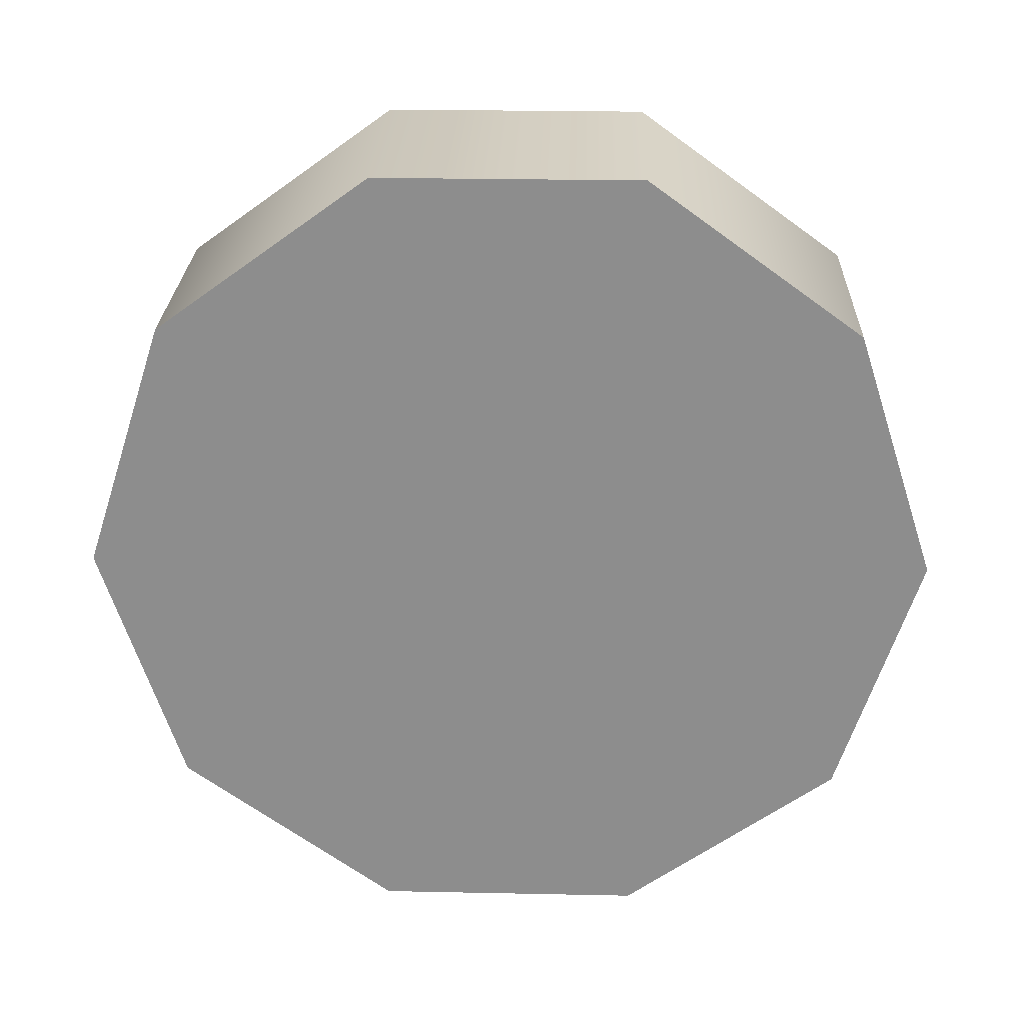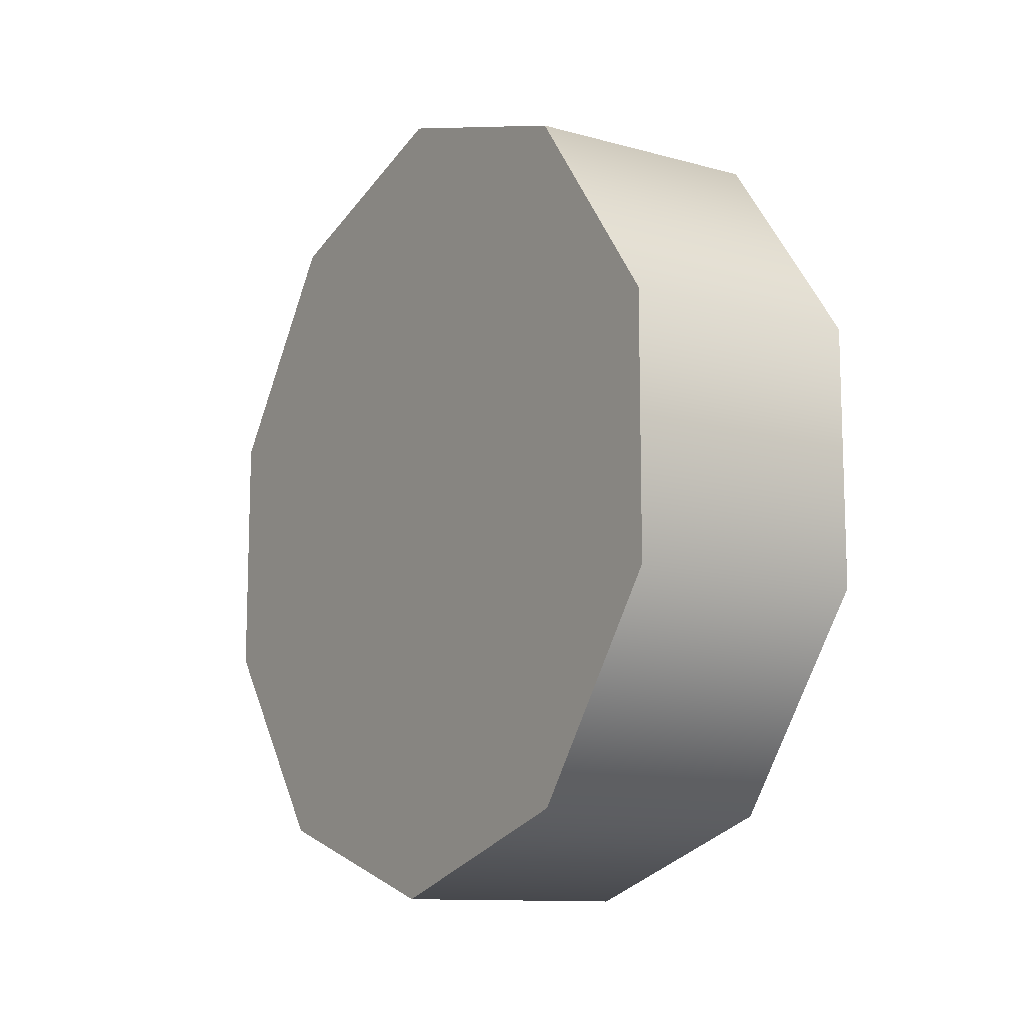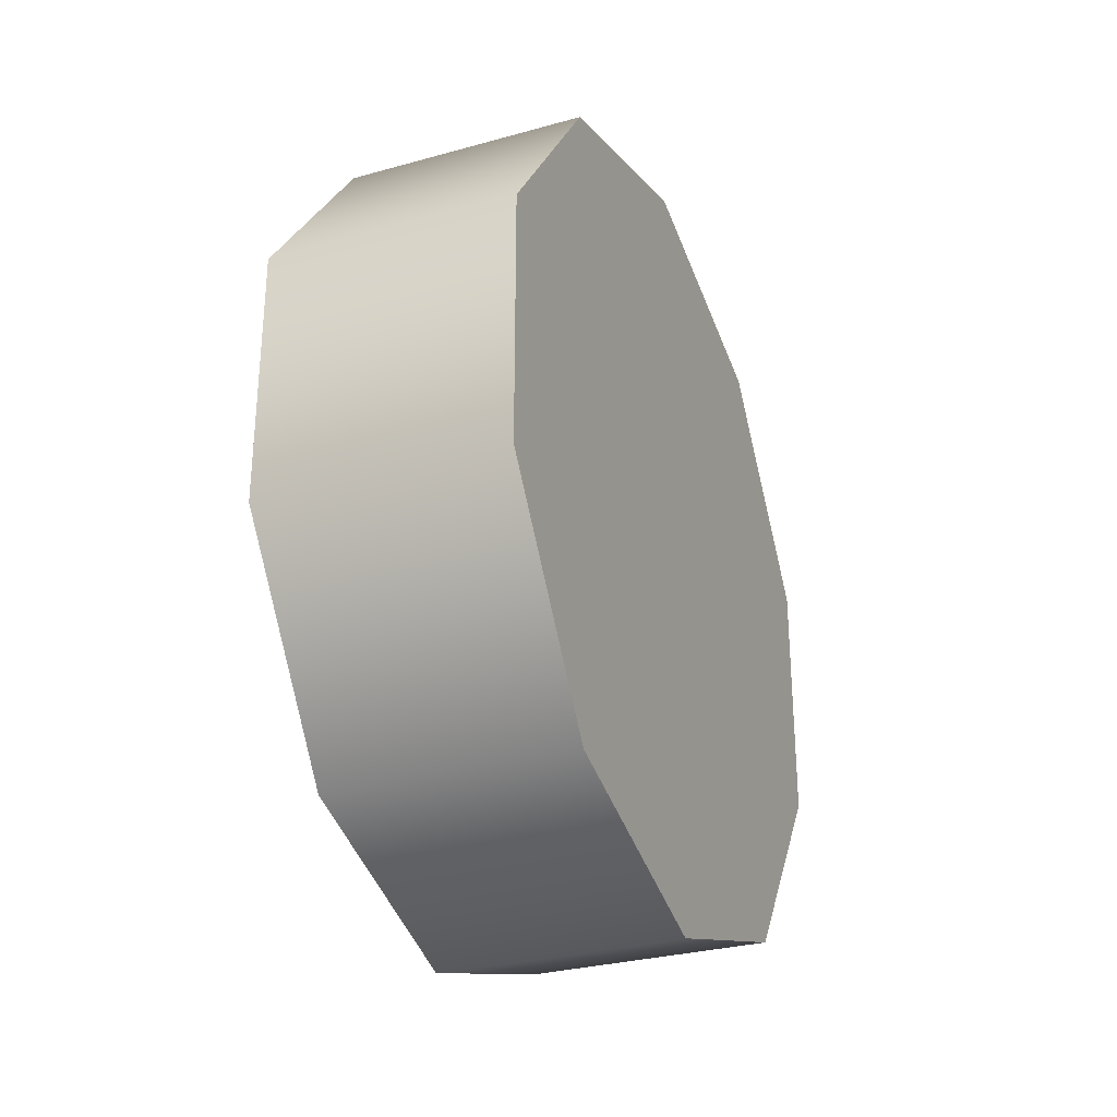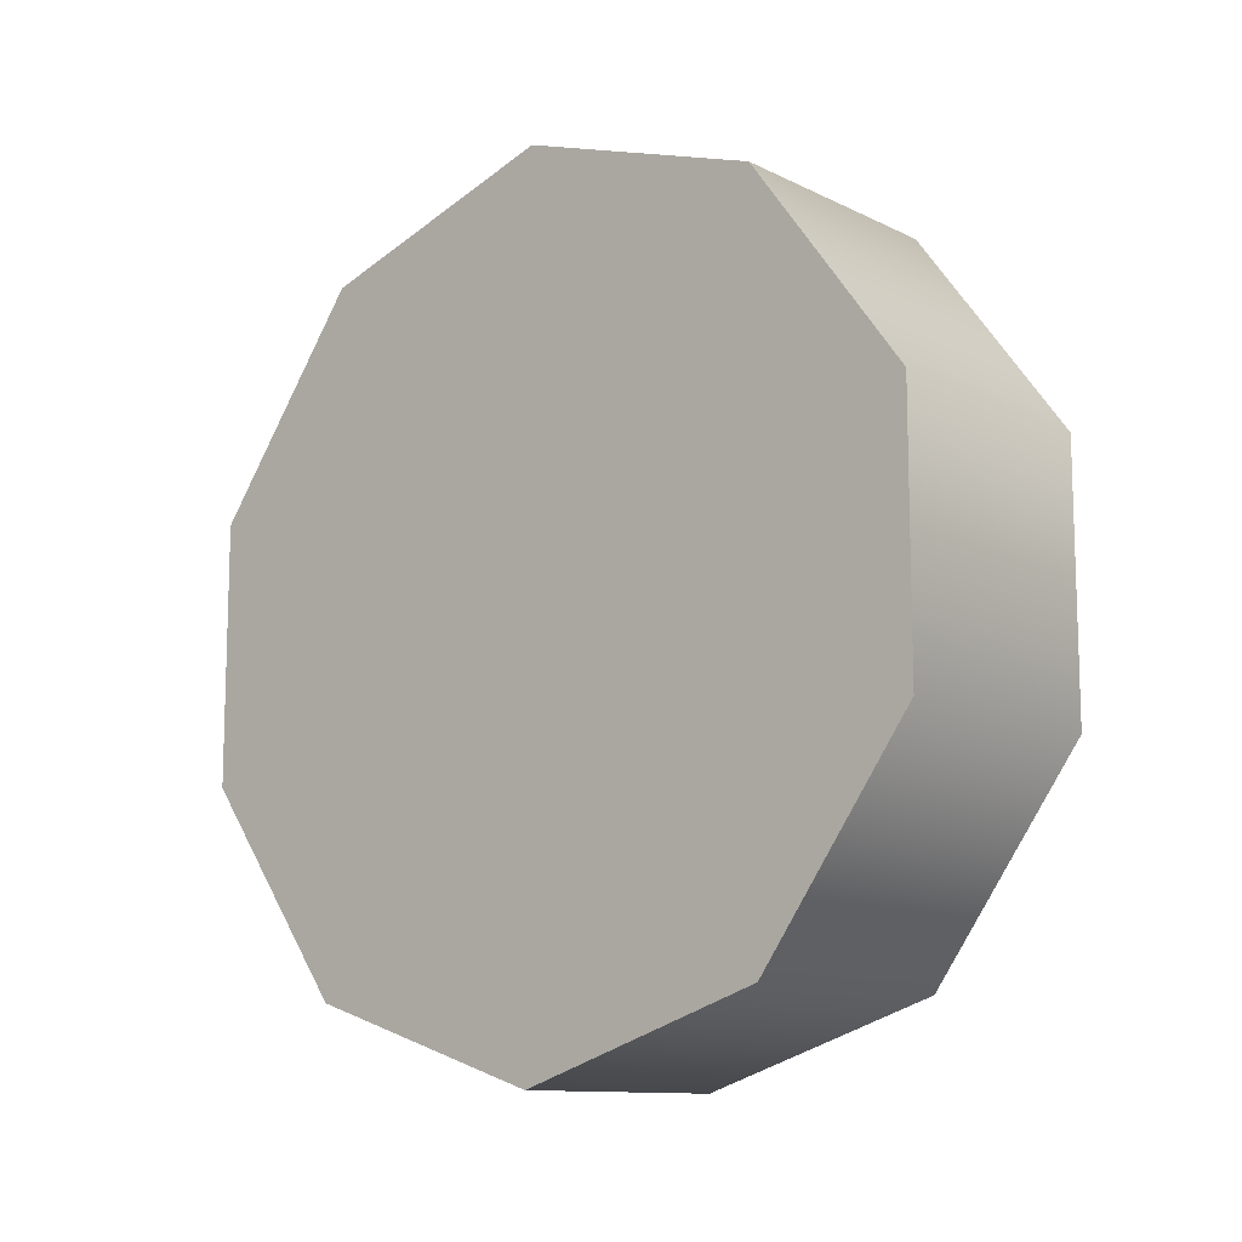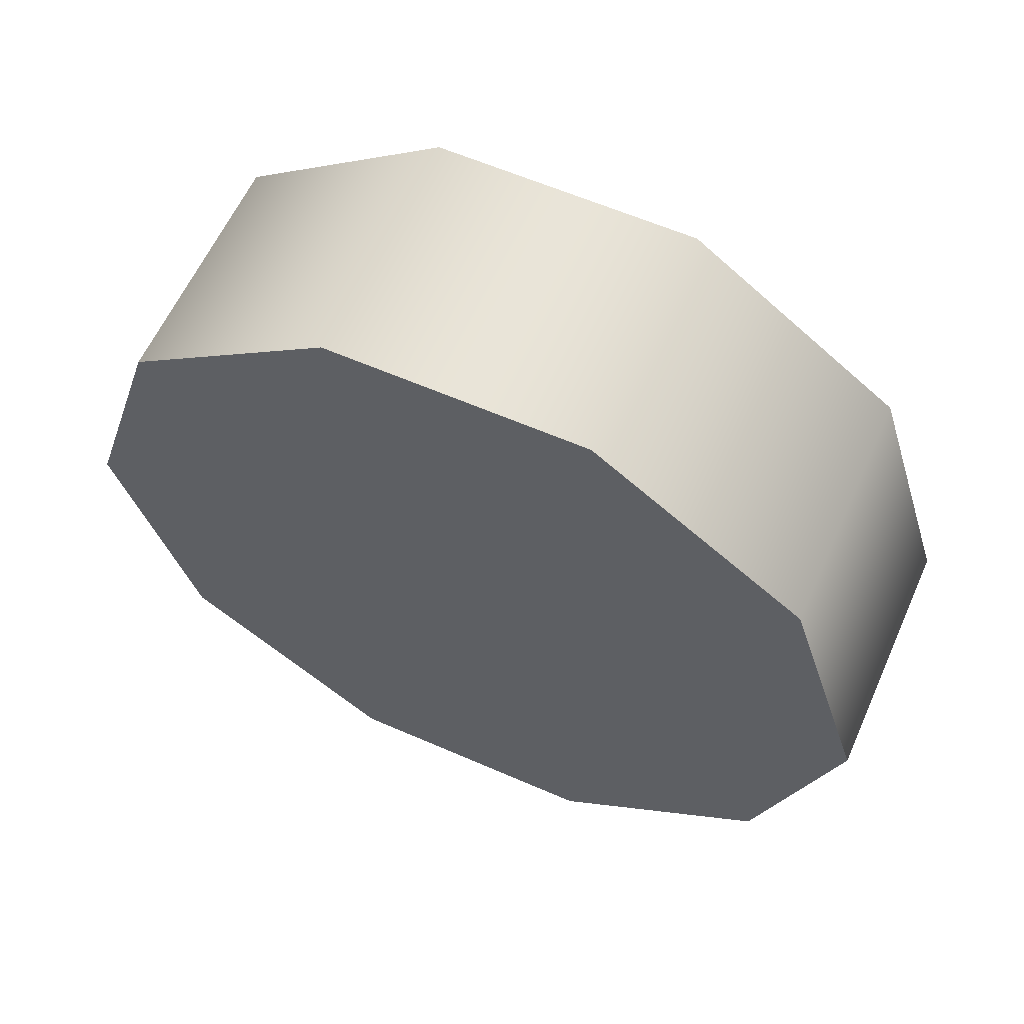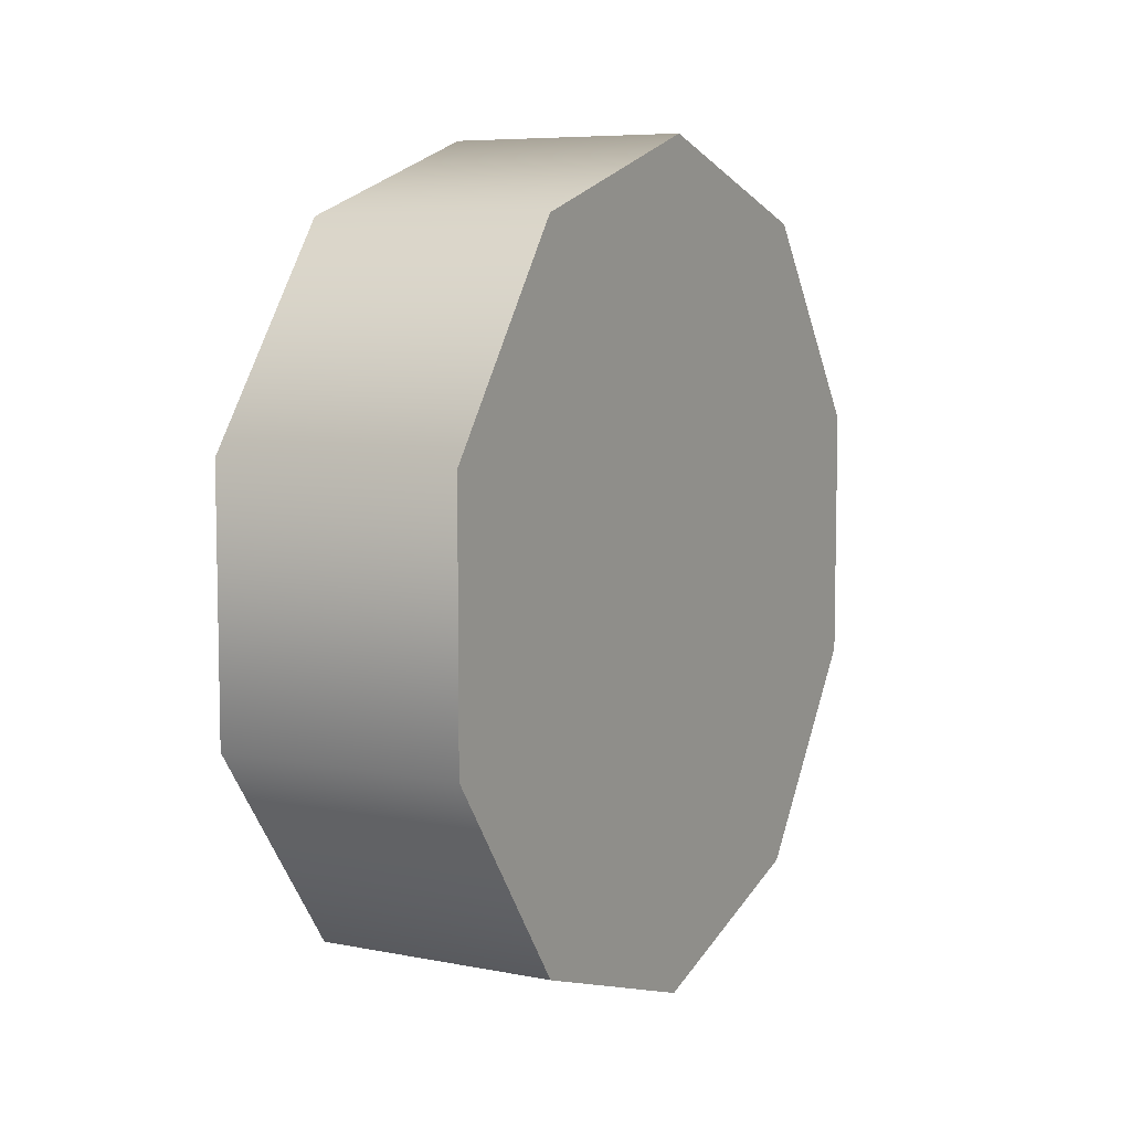
<metadata>
{"format":"obj","ext":"obj","renderer":"f3d","projection":"perspective","resolution":1024,"background":"white","views":[{"elev":25.2,"azim":91.9,"up":"+Y"},{"elev":-11.6,"azim":-33.4,"up":"+Z"},{"elev":-29.8,"azim":22.2,"up":"+Z"},{"elev":-11.5,"azim":130.7,"up":"+Z"},{"elev":60.4,"azim":114.1,"up":"+Y"},{"elev":7.1,"azim":-150.7,"up":"+Z"}]}
</metadata>
<code>
v -1.229 0.5857 0.1198
v -1.229 0.7196 0.304
v -1.229 0.3691 0.04937
v -1.229 0.7196 0.5318
v -1.229 0.5857 0.716
v -1.229 0.3691 0.7864
v -1.229 0.1525 0.716
v -1.229 0.01863 0.5318
v -1.229 0.01863 0.304
v -1.229 0.1525 0.1198
v -1.445 0.1525 0.1198
v -1.445 0.01863 0.304
v -1.445 0.3691 0.4179
v -1.445 0.01863 0.5318
v -1.445 0.1525 0.716
v -1.445 0.3691 0.7864
v -1.445 0.5857 0.716
v -1.445 0.7196 0.5318
v -1.445 0.7196 0.304
v -1.445 0.5857 0.1198
v -1.445 0.3691 0.04937
v -1.229 0.1525 0.1198
v -1.229 0.01863 0.304
v -1.445 0.1525 0.1198
v -1.445 0.01863 0.304
v -1.229 0.01863 0.304
v -1.229 0.01863 0.5318
v -1.445 0.01863 0.304
v -1.445 0.01863 0.5318
v -1.229 0.1525 0.716
v -1.445 0.1525 0.716
v -1.229 0.1525 0.716
v -1.229 0.3691 0.7864
v -1.445 0.1525 0.716
v -1.445 0.3691 0.7864
v -1.229 0.5857 0.716
v -1.445 0.5857 0.716
v -1.229 0.5857 0.716
v -1.229 0.7196 0.5318
v -1.445 0.5857 0.716
v -1.445 0.7196 0.5318
v -1.229 0.7196 0.304
v -1.445 0.7196 0.304
v -1.229 0.7196 0.304
v -1.229 0.5857 0.1198
v -1.445 0.7196 0.304
v -1.445 0.5857 0.1198
v -1.229 0.3691 0.04937
v -1.445 0.3691 0.04937
v -1.229 0.3691 0.04937
v -1.445 0.3691 0.04937
g group_53_140627821452864
f 1 2 3
f 2 4 3
f 4 5 3
f 5 6 3
f 6 7 3
f 7 8 3
f 8 9 3
f 9 10 3
f 11 12 13
f 12 14 13
f 14 15 13
f 15 16 13
f 16 17 13
f 17 18 13
f 18 19 13
f 19 20 13
f 20 21 13
f 21 11 13
f 22 23 24
f 24 23 25
f 26 27 28
f 28 27 29
f 27 30 29
f 29 30 31
f 32 33 34
f 34 33 35
f 33 36 35
f 35 36 37
f 38 39 40
f 40 39 41
f 39 42 41
f 41 42 43
f 44 45 46
f 46 45 47
f 45 48 47
f 47 48 49
f 50 22 51
f 51 22 24

</code>
